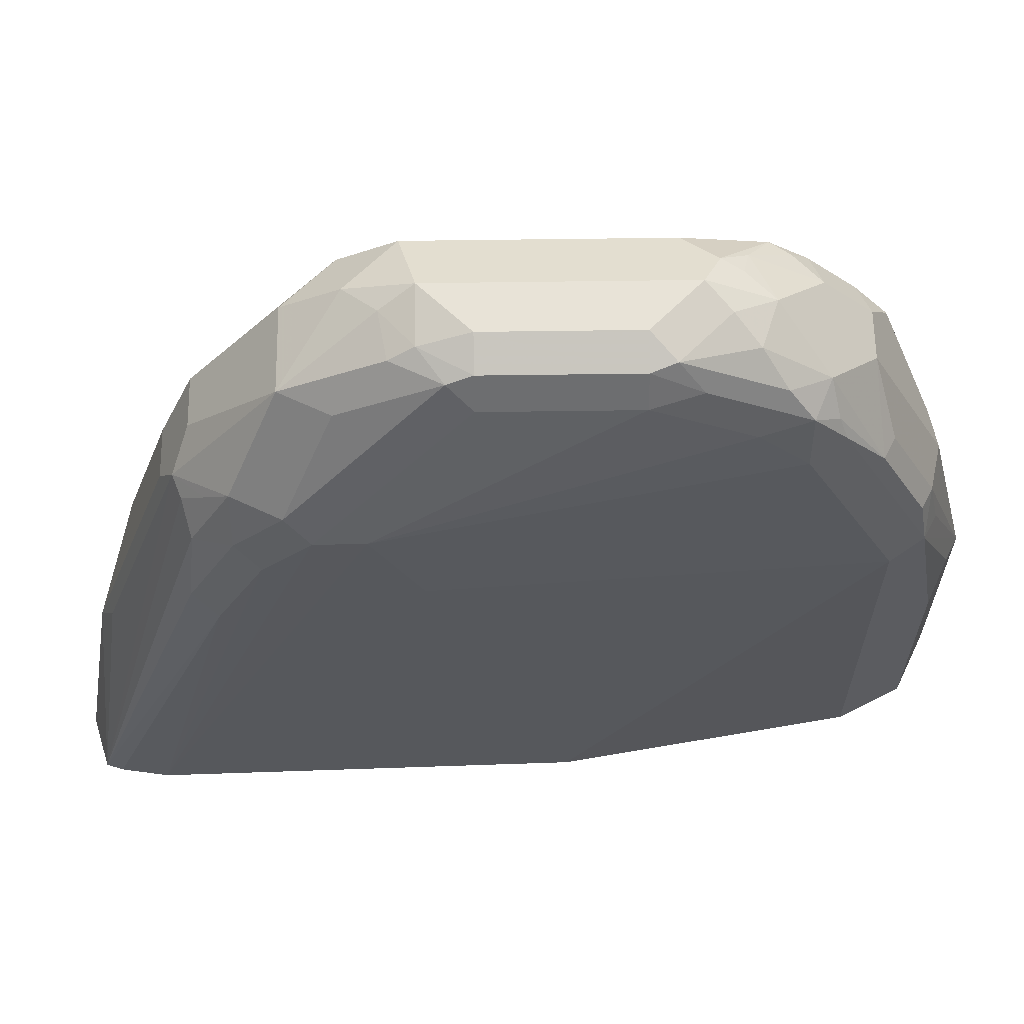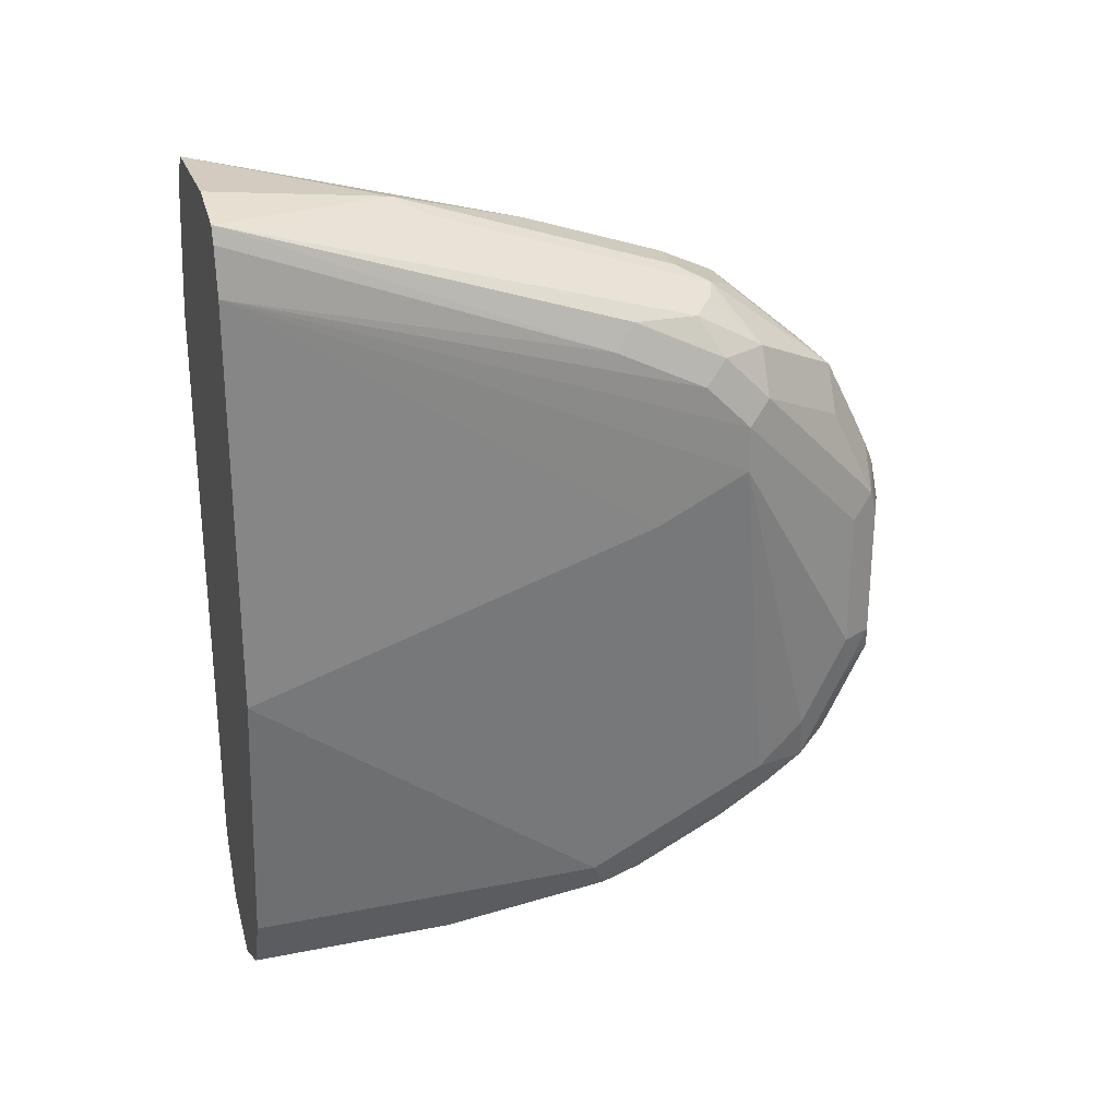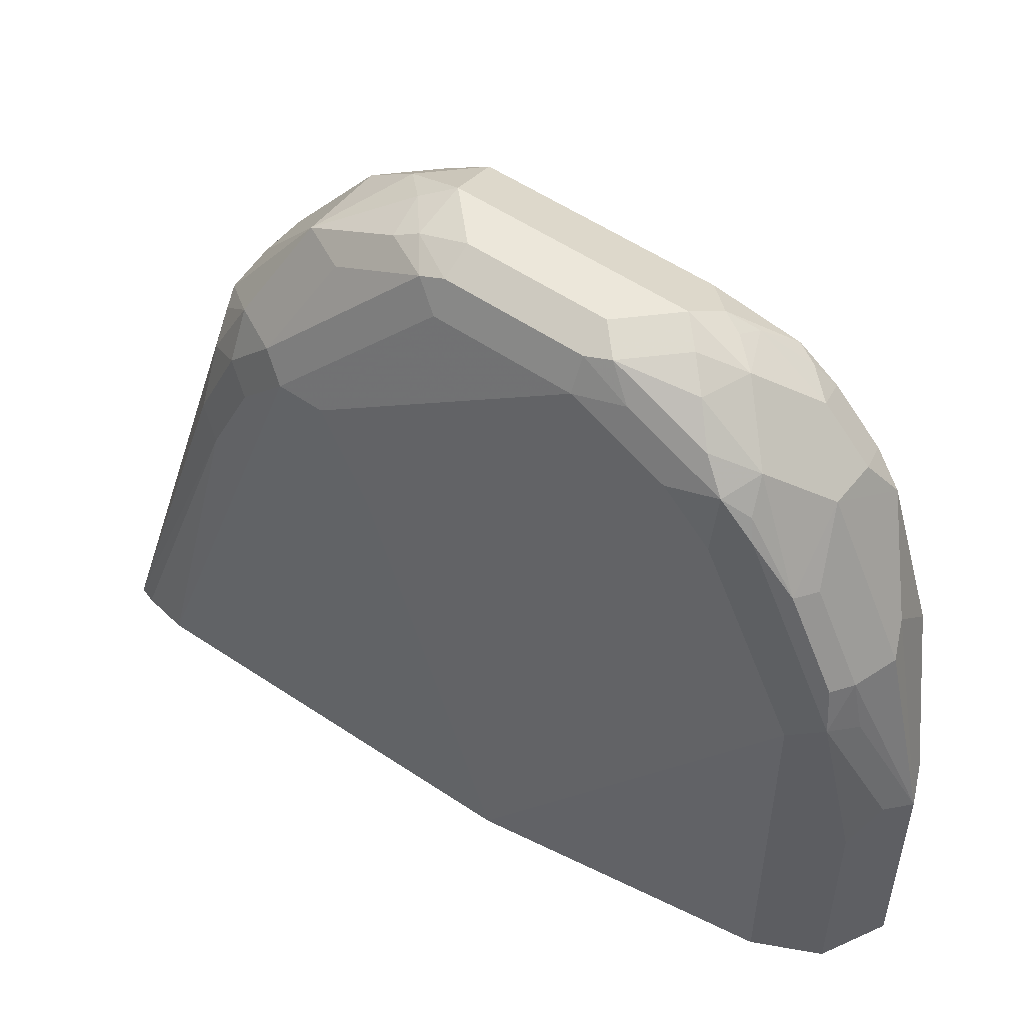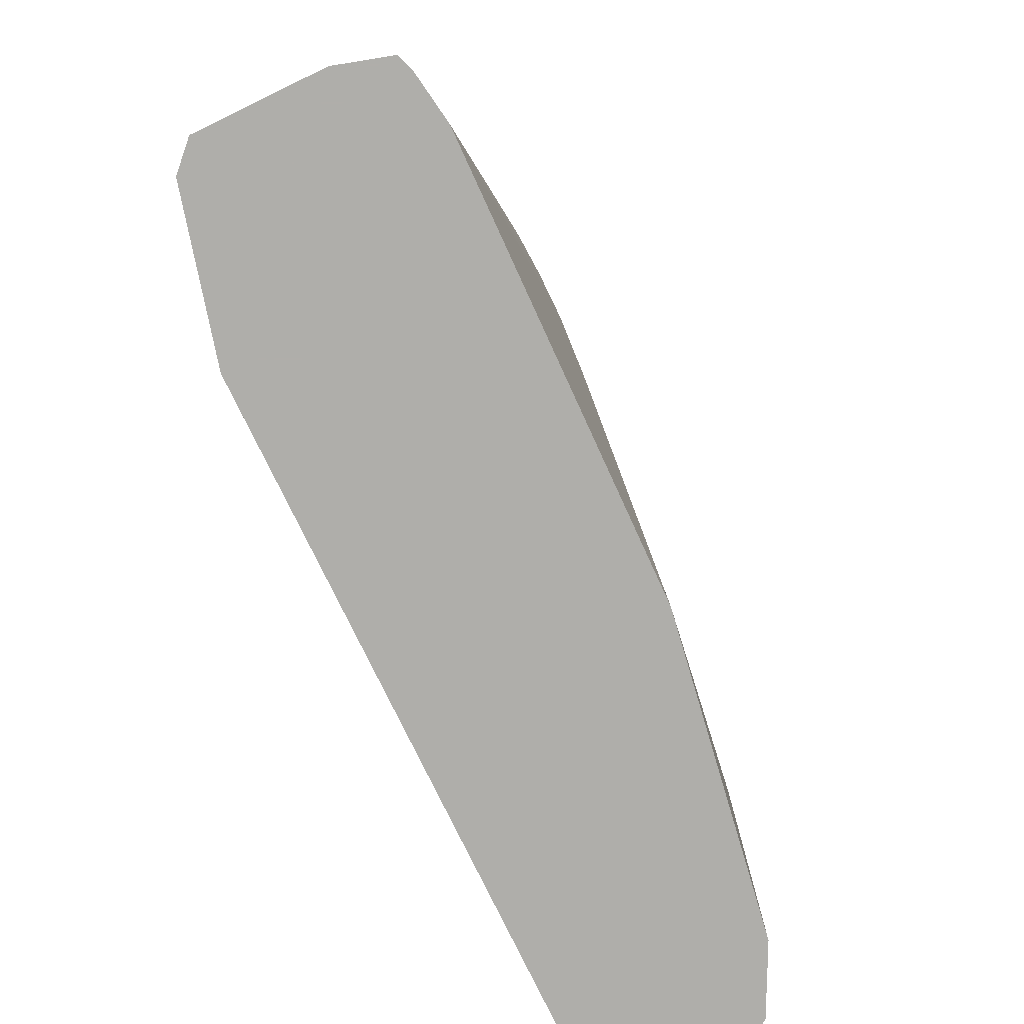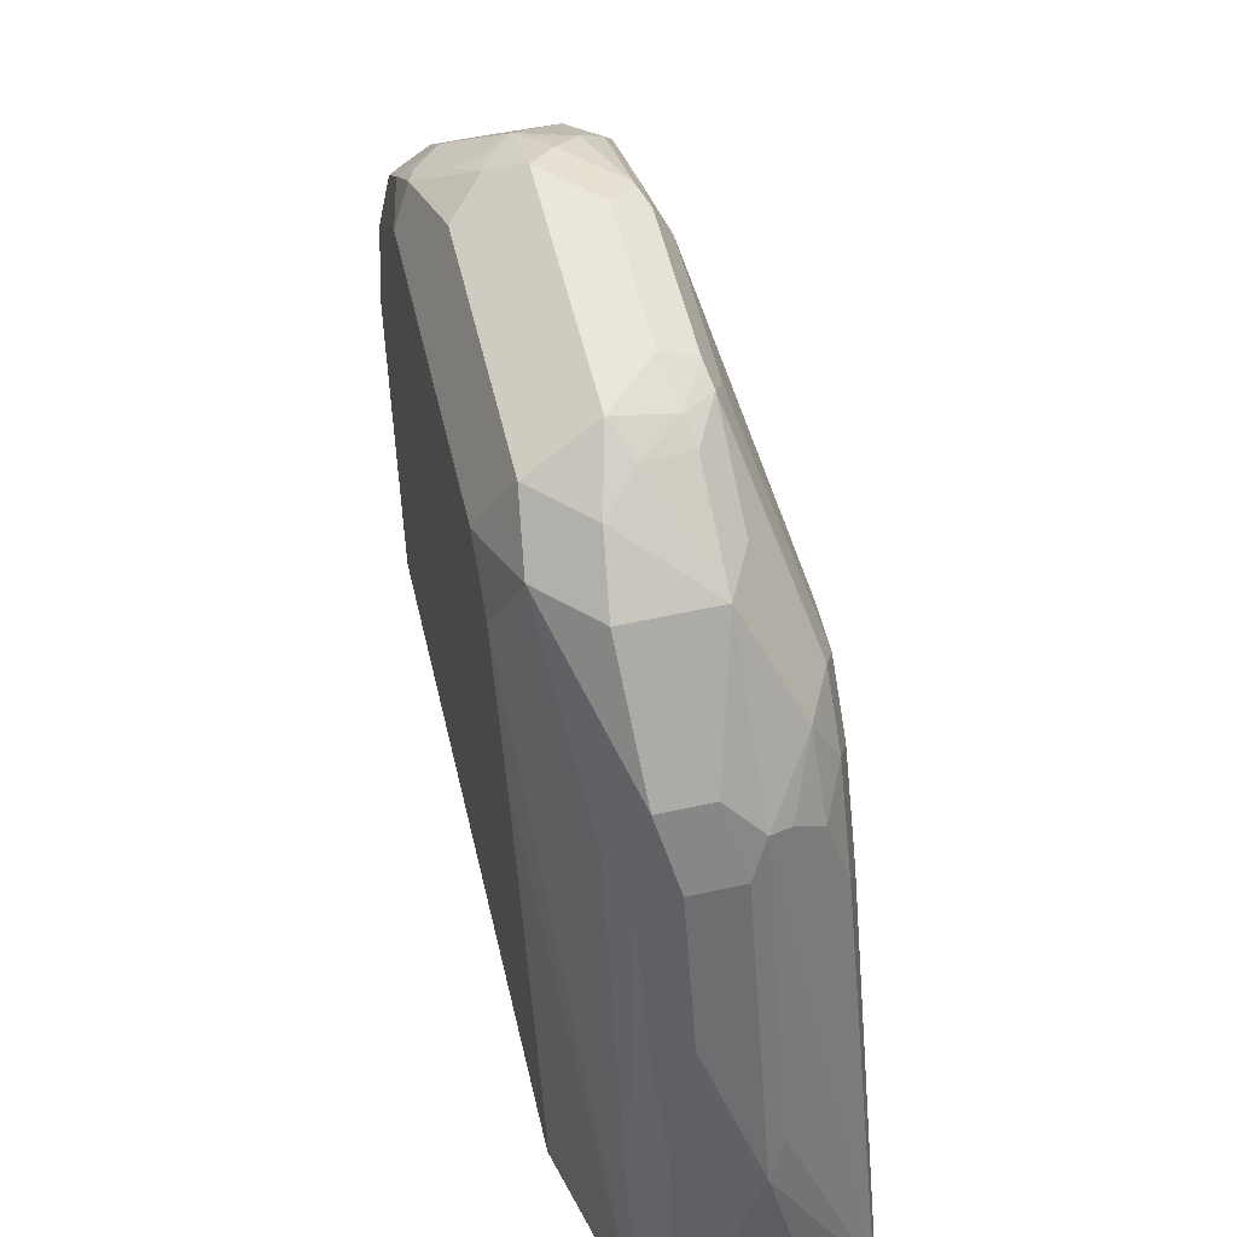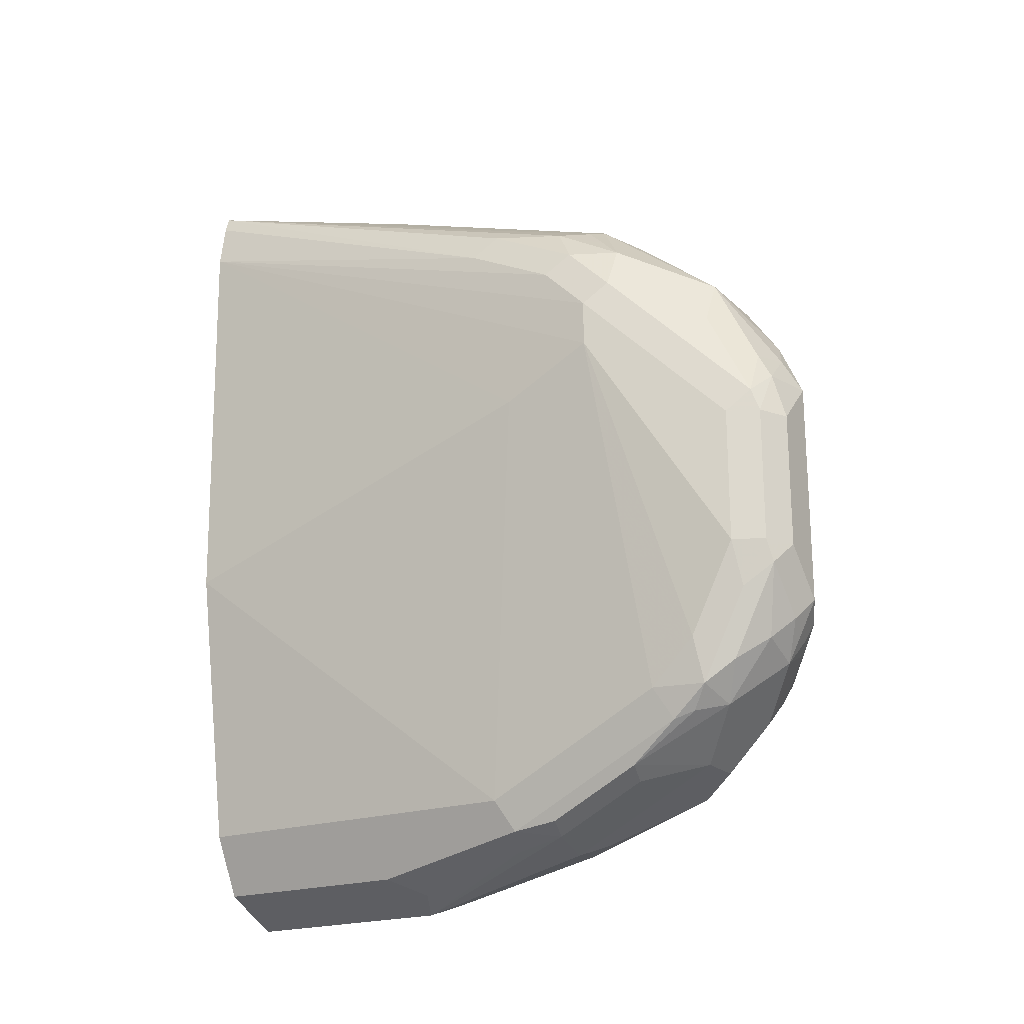
<metadata>
{"format":"obj","ext":"obj","renderer":"f3d","projection":"perspective","resolution":1024,"background":"white","views":[{"elev":62.4,"azim":-90.8,"up":"+Z"},{"elev":26.2,"azim":-107.5,"up":"+Y"},{"elev":51.4,"azim":-52.7,"up":"+Z"},{"elev":-77.6,"azim":-154.2,"up":"+Z"},{"elev":54.9,"azim":166.8,"up":"+Z"},{"elev":-20.5,"azim":-58.1,"up":"+Y"}]}
</metadata>
<code>
v 0.07122 -0.6054 0.3739
v 0.09495 -0.5995 0.362
v 0.07715 -0.5816 0.362
v 0.06528 -0.5935 0.368
v 0.0512 -0.6054 0.3694
v 0.05342 -0.6232 0.3739
v 0.07122 -0.6944 0.3739
v 0.1068 -0.6054 0.3383
v 0.09793 -0.5787 0.3472
v 0.09495 -0.6884 0.362
v 0.08012 -0.5609 0.3472
v 0.04897 -0.5609 0.3472
v 0.04897 -0.5965 0.365
v 0.04007 -0.6143 0.365
v 0.04155 -0.6232 0.368
v 0.05342 -0.6766 0.3739
v 0.06231 -0.7033 0.3694
v 0.07122 -0.7181 0.362
v 0.08012 -0.7077 0.365
v 0.08309 -0.7003 0.368
v 0.1068 -0.5876 0.3205
v 0.1068 -0.7122 0.3383
v 0.08902 -0.5342 0.2849
v 0.08605 -0.5371 0.2997
v 0.07715 -0.5282 0.3086
v 0.1009 -0.7181 0.3501
v 0.04007 -0.5787 0.3472
v 0.05936 -0.5282 0.3086
v 0.04748 -0.5223 0.2967
v 0.03117 -0.5431 0.3116
v 0.03561 -0.6232 0.3561
v 0.02226 -0.5609 0.3116
v 0.04155 -0.6766 0.368
v 0.04452 -0.6855 0.3694
v 0.05342 -0.7122 0.3628
v 0.08902 -0.71 0.3605
v 0.05342 -0.7359 0.3442
v 0.08902 -0.7359 0.3442
v 0.1068 -0.5698 0.2671
v 0.09215 -0.4777 0.1097
v 0.1024 -0.7322 0.3383
v 0.1068 -0.73 0.3205
v 0.08309 -0.5223 0.2789
v 0.08012 -0.5253 0.2938
v 0.08012 -0.5075 0.2404
v 0.07122 -0.5164 0.2849
v 0.09793 -0.7255 0.3472
v 0.05342 -0.5164 0.2849
v 0.04007 -0.5253 0.2938
v 0.03561 -0.5342 0.3027
v 0.04748 -0.4867 0.1899
v 0.01925 -0.4745 0.1097
v 0.02968 -0.5282 0.2849
v 0.02226 -0.5431 0.2938
v 0.01781 -0.5698 0.3027
v 0.03561 -0.6766 0.3561
v 0.01781 -0.552 0.2849
v 0.04007 -0.6944 0.3583
v 0.04452 -0.7211 0.3516
v 0.04007 -0.73 0.3405
v 0.04452 -0.7389 0.3338
v 0.04452 -0.7567 0.3071
v 0.07122 -0.7537 0.3264
v 0.08902 -0.7537 0.3264
v 0.1024 -0.75 0.3205
v 0.1068 -0.5342 0.1246
v 0.1068 -0.5342 0.1097
v 0.09191 -0.4774 0.1097
v 0.08309 -0.5045 0.2255
v 0.1068 -0.7478 0.3027
v 0.08012 -0.4897 0.187
v 0.07122 -0.4985 0.2315
v 0.05342 -0.4807 0.1781
v 0.0385 -0.4687 0.1097
v 0.01722 -0.4807 0.1097
v 0.01781 -0.5342 0.2493
v 0.02226 -0.5253 0.2582
v 0.01781 -0.5876 0.3027
v 0.01449 -0.4985 0.1097
v 0.03561 -0.7122 0.3383
v 0.03561 -0.73 0.3205
v 0.04155 -0.7419 0.3264
v 0.05342 -0.7612 0.3049
v 0.04452 -0.7745 0.2715
v 0.09793 -0.7612 0.3116
v 0.07122 -0.7715 0.2908
v 0.08012 -0.779 0.276
v 0.1009 -0.7597 0.3027
v 0.1068 -0.7656 0.1097
v 0.08325 -0.4687 0.1097
v 0.1068 -0.7656 0.2493
v 0.01781 -0.6054 0.2671
v 0.01781 -0.6559 0.1097
v 0.03561 -0.7656 0.2493
v 0.04155 -0.7775 0.2552
v 0.05342 -0.779 0.2693
v 0.09793 -0.779 0.2582
v 0.1009 -0.7775 0.2493
v 0.07122 -0.7834 0.2671
v 0.07122 -0.8012 0.1959
v 0.09592 -0.7874 0.1097
v 0.03561 -0.7656 0.1097
v 0.0385 -0.7714 0.1097
v 0.04748 -0.7893 0.1899
v 0.05936 -0.7953 0.2018
v 0.05342 -0.7834 0.2493
v 0.08012 -0.7968 0.2048
v 0.09495 -0.7893 0.1959
v 0.07122 -0.8012 0.1097
v 0.08501 -0.7943 0.1097
v 0.09495 -0.7893 0.1097
v 0.04307 -0.7805 0.1097
v 0.04748 -0.7893 0.1097
f 54 76 57
f 55 57 79
f 54 77 76
f 52 77 53
f 53 77 54
f 63 85 64
f 52 75 76
f 52 73 74
f 55 79 78
f 51 73 52
f 52 76 77
f 56 80 60
f 62 84 96
f 56 78 80
f 57 76 79
f 60 81 82
f 60 82 61
f 60 80 81
f 61 82 62
f 62 83 63
f 62 82 95
f 62 95 84
f 62 96 83
f 49 52 53
f 56 60 58
f 49 53 50
f 40 101 111
f 46 72 73
f 63 83 96
f 40 67 89
f 40 89 101
f 40 111 110
f 40 110 109
f 40 109 113
f 40 113 112
f 40 112 103
f 40 103 102
f 40 102 93
f 40 93 79
f 46 73 48
f 40 79 75
f 40 52 74
f 40 74 90
f 40 90 68
f 40 68 69
f 40 69 43
f 42 65 70
f 43 69 45
f 43 45 44
f 45 69 71
f 45 71 72
f 45 72 46
f 40 75 52
f 63 96 86
f 100 108 107
f 63 87 85
f 93 102 94
f 94 102 103
f 94 103 104
f 94 104 95
f 95 104 105
f 95 105 100
f 95 100 106
f 95 106 96
f 96 106 100
f 96 100 99
f 97 100 107
f 92 93 94
f 97 107 108
f 98 108 101
f 100 105 104
f 100 104 113
f 100 113 109
f 100 109 110
f 100 110 108
f 40 66 67
f 101 108 111
f 103 112 104
f 104 112 113
f 108 110 111
f 97 108 98
f 91 98 101
f 89 91 101
f 87 100 97
f 64 85 65
f 65 85 88
f 65 88 70
f 68 90 69
f 69 90 71
f 70 88 98
f 70 98 91
f 71 90 72
f 72 90 73
f 73 90 74
f 75 79 76
f 78 79 92
f 78 92 94
f 78 94 81
f 78 81 80
f 79 93 92
f 81 94 95
f 81 95 82
f 84 95 96
f 85 87 97
f 85 97 98
f 85 98 88
f 86 96 99
f 86 99 87
f 87 99 100
f 63 86 87
f 39 66 40
f 37 61 62
f 38 65 41
f 7 19 20
f 8 21 9
f 8 22 42
f 8 42 70
f 8 70 91
f 8 91 89
f 8 89 67
f 8 67 66
f 8 66 39
f 8 39 21
f 9 21 23
f 7 18 19
f 9 23 24
f 9 25 11
f 10 20 26
f 11 25 28
f 11 28 12
f 12 27 14
f 12 14 13
f 12 28 29
f 12 29 30
f 12 30 32
f 12 32 27
f 14 31 15
f 9 24 25
f 14 27 32
f 7 17 18
f 7 16 34
f 1 2 3
f 1 3 4
f 1 4 5
f 1 5 6
f 1 6 16
f 1 16 7
f 1 7 20
f 1 20 10
f 1 10 2
f 38 41 47
f 2 9 11
f 7 34 17
f 2 11 3
f 2 26 22
f 2 22 8
f 3 11 12
f 3 12 4
f 4 12 13
f 4 13 5
f 5 14 15
f 5 15 6
f 5 13 14
f 6 15 33
f 6 33 16
f 2 10 26
f 14 32 31
f 2 8 9
f 15 56 33
f 29 73 51
f 29 51 52
f 29 52 49
f 30 50 53
f 30 53 54
f 30 54 32
f 31 32 55
f 31 55 78
f 31 78 56
f 32 54 57
f 32 57 55
f 29 48 73
f 33 56 58
f 34 58 60
f 34 60 59
f 34 59 35
f 35 59 37
f 36 38 47
f 37 60 61
f 37 63 64
f 37 64 38
f 37 59 60
f 38 64 65
f 15 31 56
f 33 58 34
f 29 50 30
f 37 62 63
f 28 48 29
f 16 33 34
f 29 49 50
f 17 35 18
f 17 34 35
f 18 35 37
f 18 37 38
f 18 38 36
f 19 36 20
f 20 36 26
f 21 39 40
f 21 40 23
f 22 26 41
f 18 36 19
f 22 65 42
f 22 41 65
f 25 48 28
f 25 45 46
f 26 47 41
f 25 46 48
f 23 25 24
f 23 44 25
f 23 43 44
f 23 40 43
f 25 44 45
f 26 36 47

</code>
